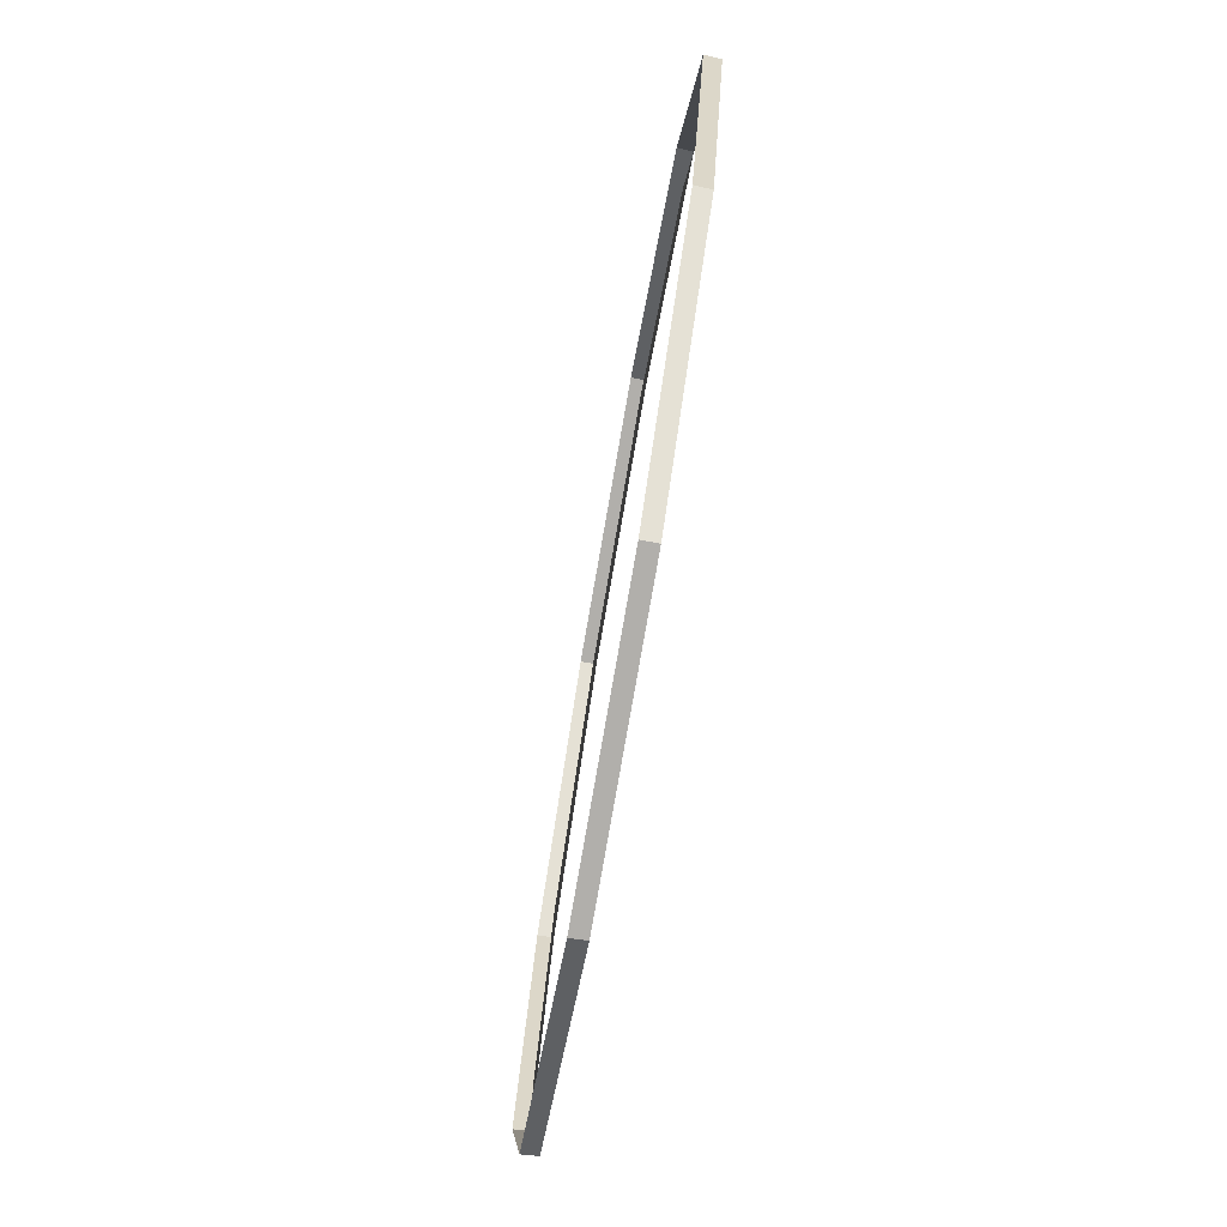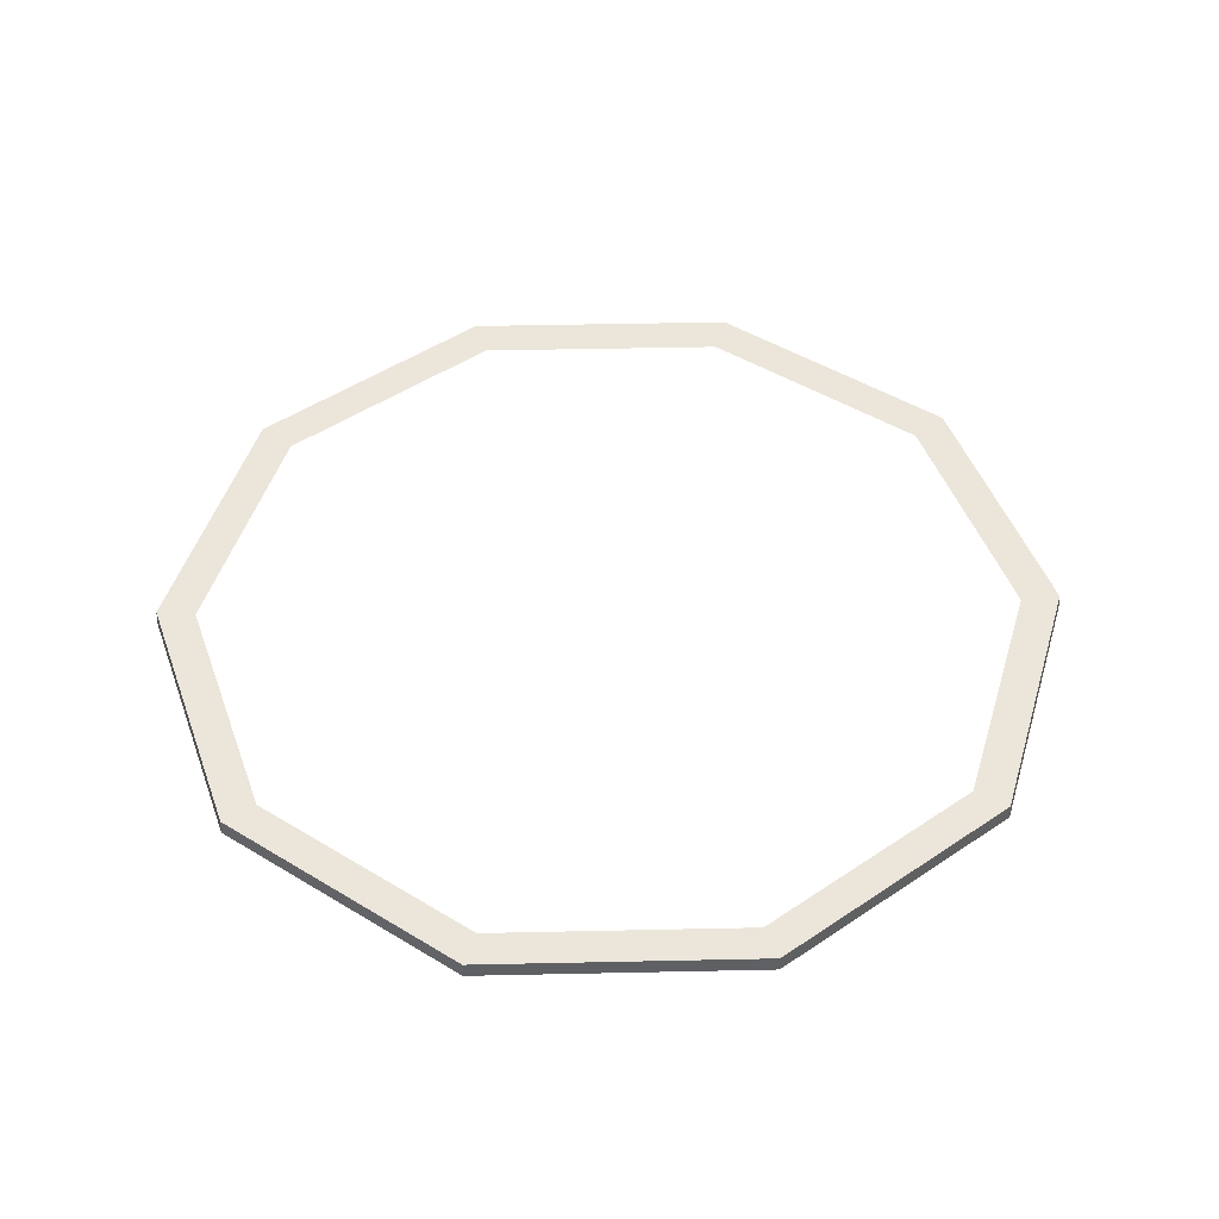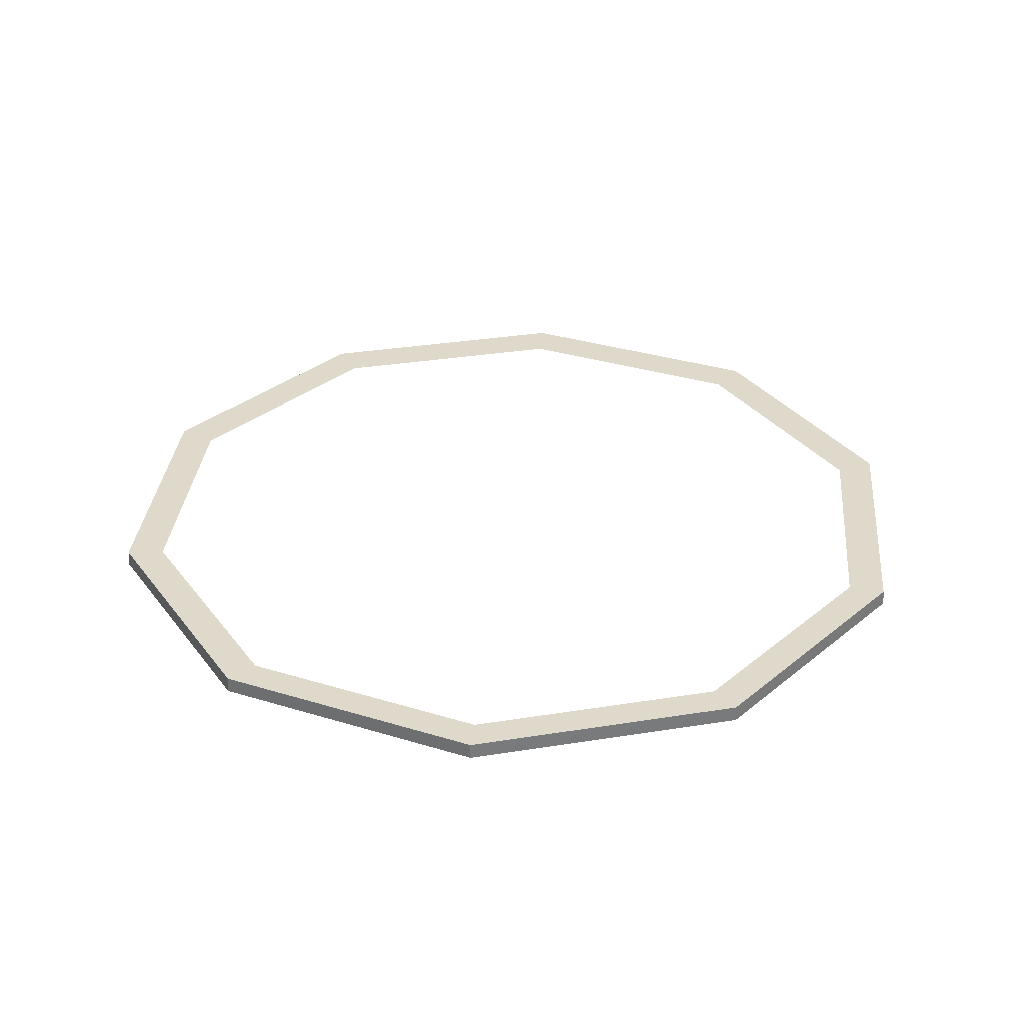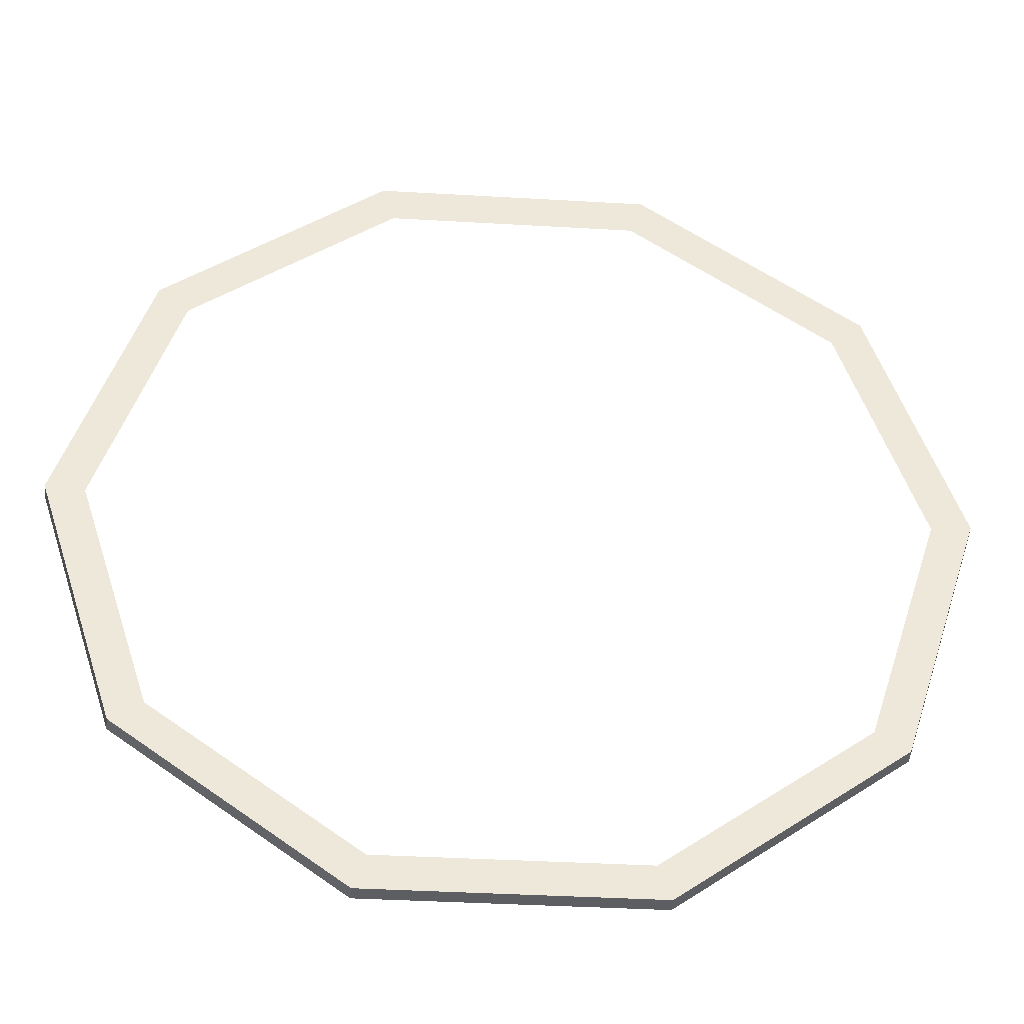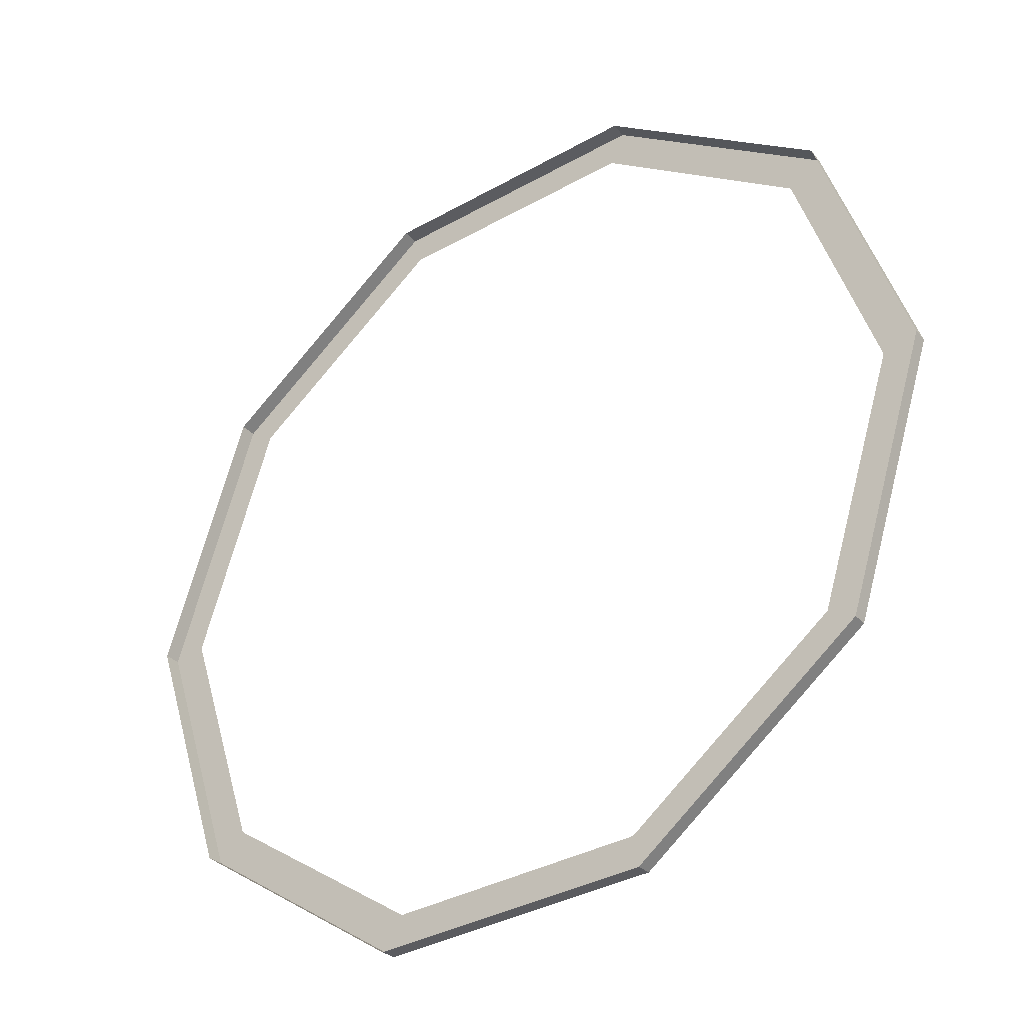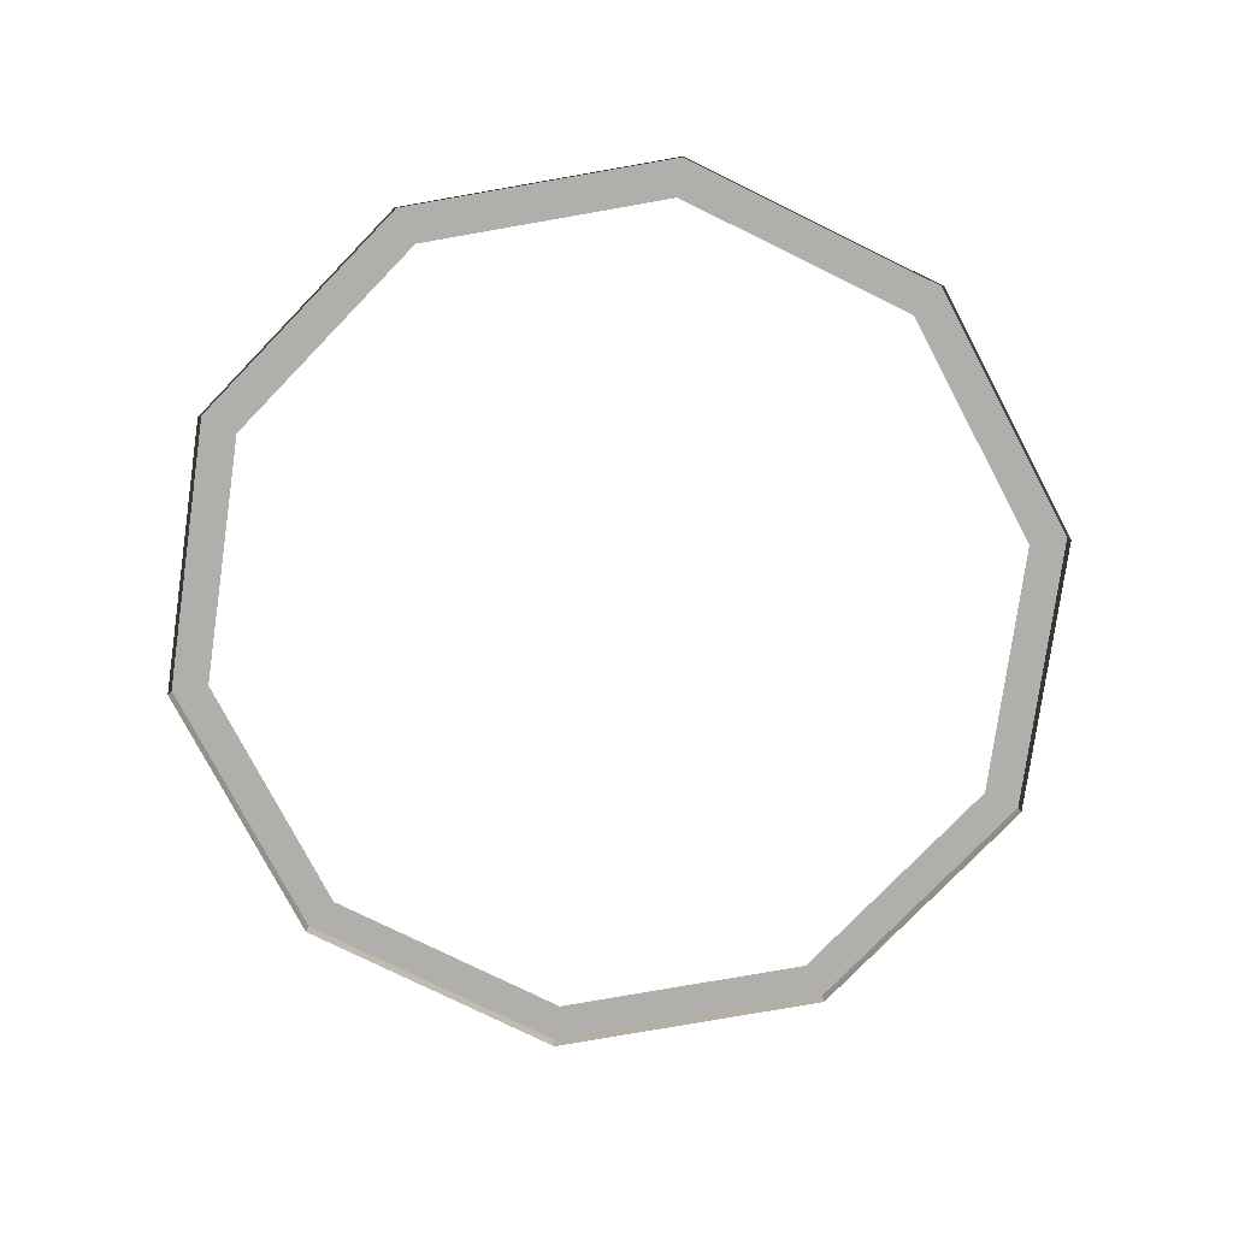
<metadata>
{"format":"obj","ext":"obj","renderer":"f3d","projection":"perspective","resolution":1024,"background":"white","views":[{"elev":-78.3,"azim":80.1,"up":"+Z"},{"elev":47.1,"azim":-145.4,"up":"+Y"},{"elev":32.3,"azim":23.3,"up":"+Y"},{"elev":-38.7,"azim":175.8,"up":"+Z"},{"elev":-35.2,"azim":36.9,"up":"+Z"},{"elev":-78.3,"azim":81.9,"up":"+Y"}]}
</metadata>
<code>
g pokestop_far_unvisited_ring_low
v 0.254 0.003335 -0.1846
v 0.3432 0.006737 9.333e-11
v 0.314 0.003335 1.82e-10
v 0.2777 0.006737 -0.2017
v 0.09703 0.003335 -0.2986
v 0.1061 0.006737 -0.3264
v -0.09703 0.003335 -0.2986
v -0.1061 0.006737 -0.3264
v -0.254 0.003335 -0.1846
v -0.2777 0.006737 -0.2017
v -0.314 0.003335 -2.123e-09
v -0.3432 0.006737 -1.01e-08
v -0.254 0.003335 0.1846
v -0.2777 0.006737 0.2017
v -0.09703 0.003335 0.2986
v -0.1061 0.006737 0.3264
v 0.09703 0.003335 0.2986
v 0.1061 0.006737 0.3264
v 0.254 0.003335 0.1846
v 0.2777 0.006737 0.2017
v 0.314 0.003335 1.82e-10
v 0.3432 0.006737 9.333e-11
v 0.2777 0.006737 -0.2017
v 0.2784 -0.005 -0.2023
v 0.3441 -0.005 -1.11e-18
v 0.3432 0.006737 9.333e-11
v 0.1061 0.006737 -0.3264
v 0.1063 -0.005 -0.3273
v 0.2784 -0.005 -0.2023
v 0.2777 0.006737 -0.2017
v -0.1061 0.006737 -0.3264
v -0.1063 -0.005 -0.3273
v 0.1063 -0.005 -0.3273
v 0.1061 0.006737 -0.3264
v -0.2777 0.006737 -0.2017
v -0.2784 -0.005 -0.2023
v -0.1063 -0.005 -0.3273
v -0.1061 0.006737 -0.3264
v -0.3432 0.006737 -1.01e-08
v -0.3441 -0.005 -9.537e-09
v -0.2784 -0.005 -0.2023
v -0.2777 0.006737 -0.2017
v -0.2777 0.006737 0.2017
v -0.2784 -0.005 0.2023
v -0.3441 -0.005 -9.537e-09
v -0.3432 0.006737 -1.01e-08
v -0.1061 0.006737 0.3264
v -0.1063 -0.005 0.3273
v -0.2784 -0.005 0.2023
v -0.2777 0.006737 0.2017
v 0.1061 0.006737 0.3264
v 0.1063 -0.005 0.3273
v -0.1063 -0.005 0.3273
v -0.1061 0.006737 0.3264
v 0.2777 0.006737 0.2017
v 0.2784 -0.005 0.2023
v 0.1063 -0.005 0.3273
v 0.1061 0.006737 0.3264
v 0.3432 0.006737 9.333e-11
v 0.3441 -0.005 -1.11e-18
v 0.2784 -0.005 0.2023
v 0.2777 0.006737 0.2017
g pokestop_far_unvisited_ring_low_0
f 3 2 1
f 2 4 1
f 1 4 5
f 4 6 5
f 5 6 7
f 6 8 7
f 7 8 9
f 8 10 9
f 9 10 11
f 10 12 11
f 11 12 13
f 12 14 13
f 13 14 15
f 14 16 15
f 15 16 17
f 16 18 17
f 17 18 19
f 18 20 19
f 19 20 21
f 20 22 21
f 25 24 23
f 26 25 23
f 29 28 27
f 30 29 27
f 33 32 31
f 34 33 31
f 37 36 35
f 38 37 35
f 41 40 39
f 42 41 39
f 45 44 43
f 46 45 43
f 49 48 47
f 50 49 47
f 53 52 51
f 54 53 51
f 57 56 55
f 58 57 55
f 61 60 59
f 62 61 59

</code>
